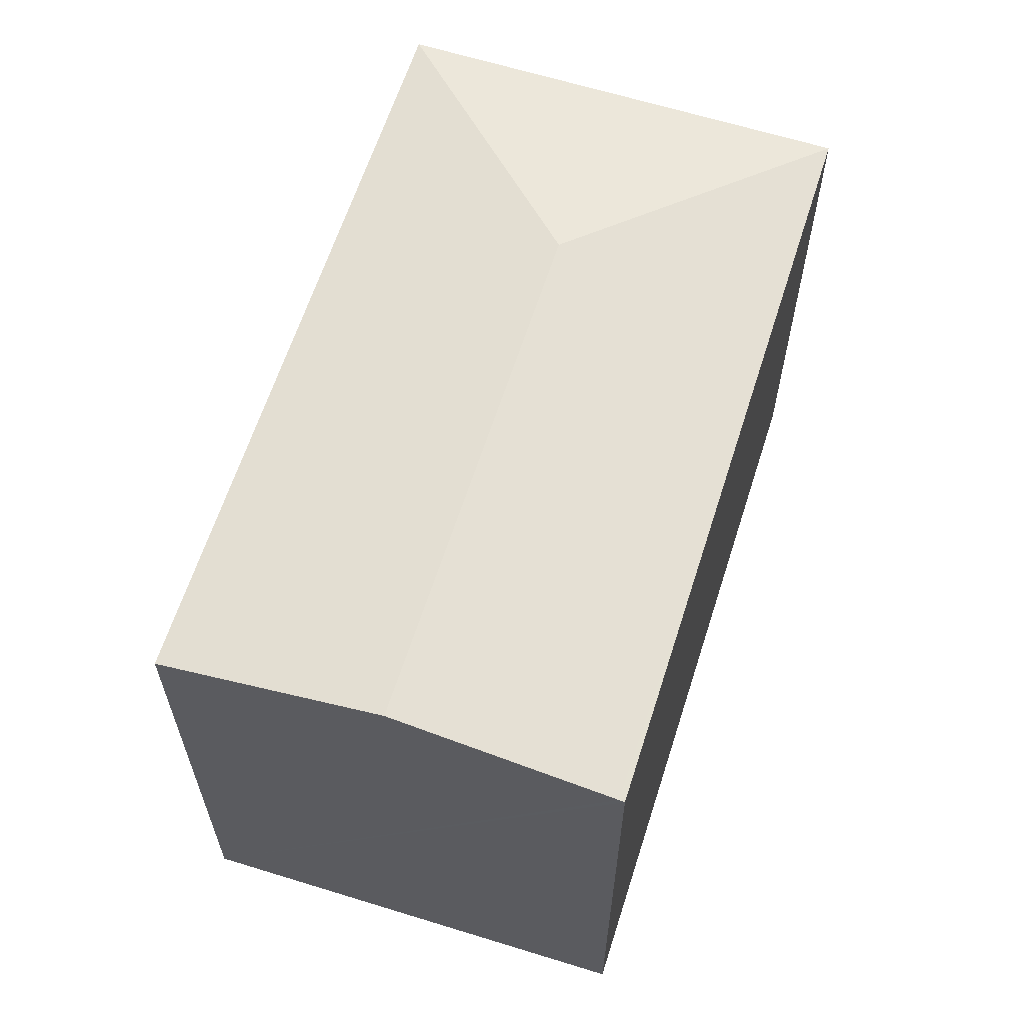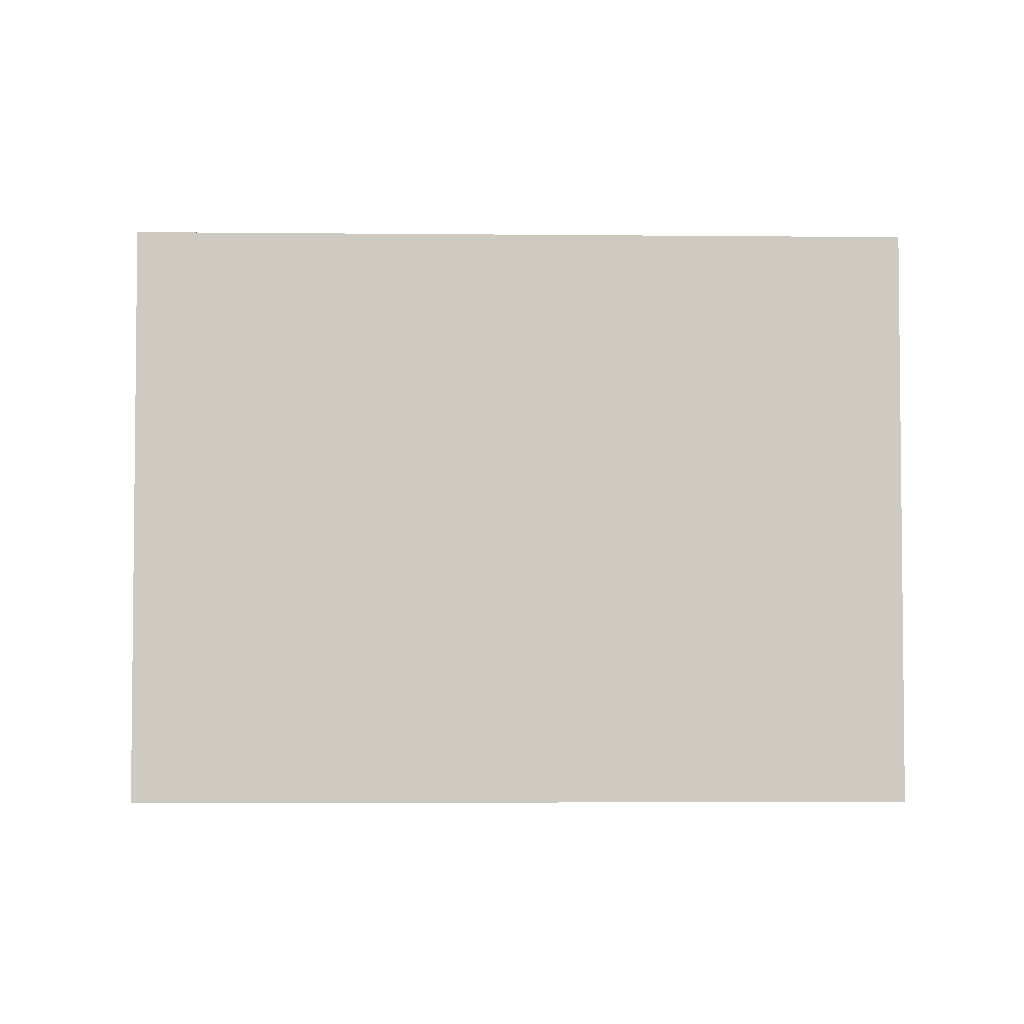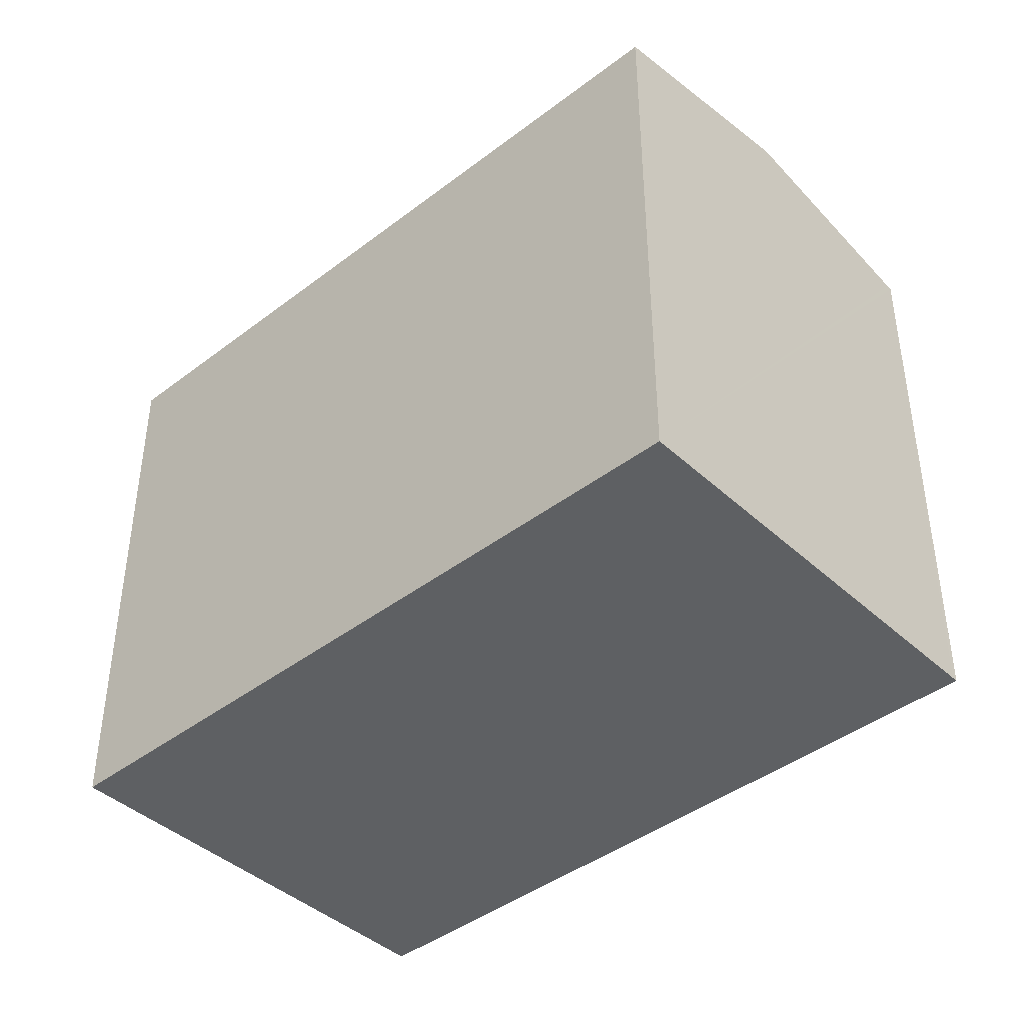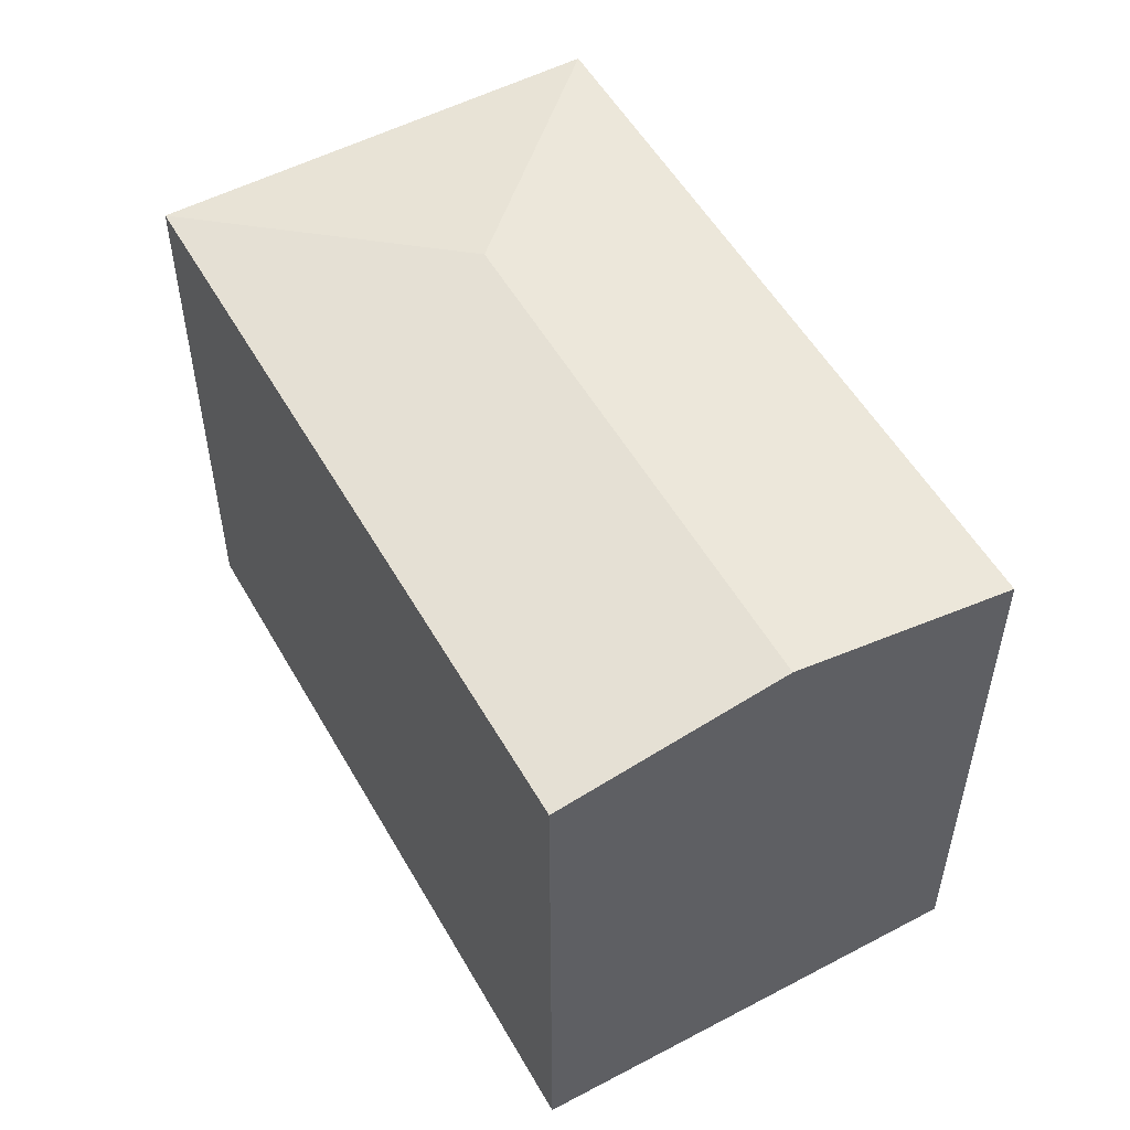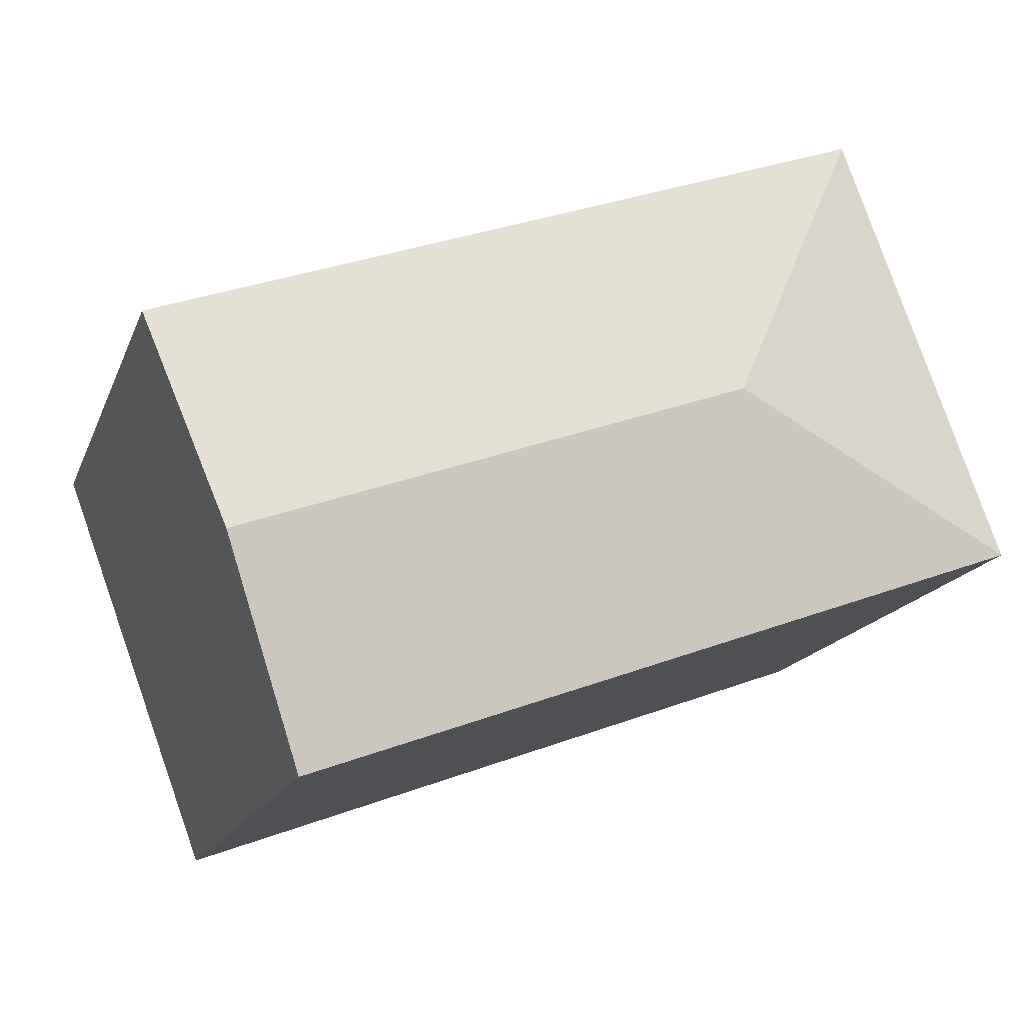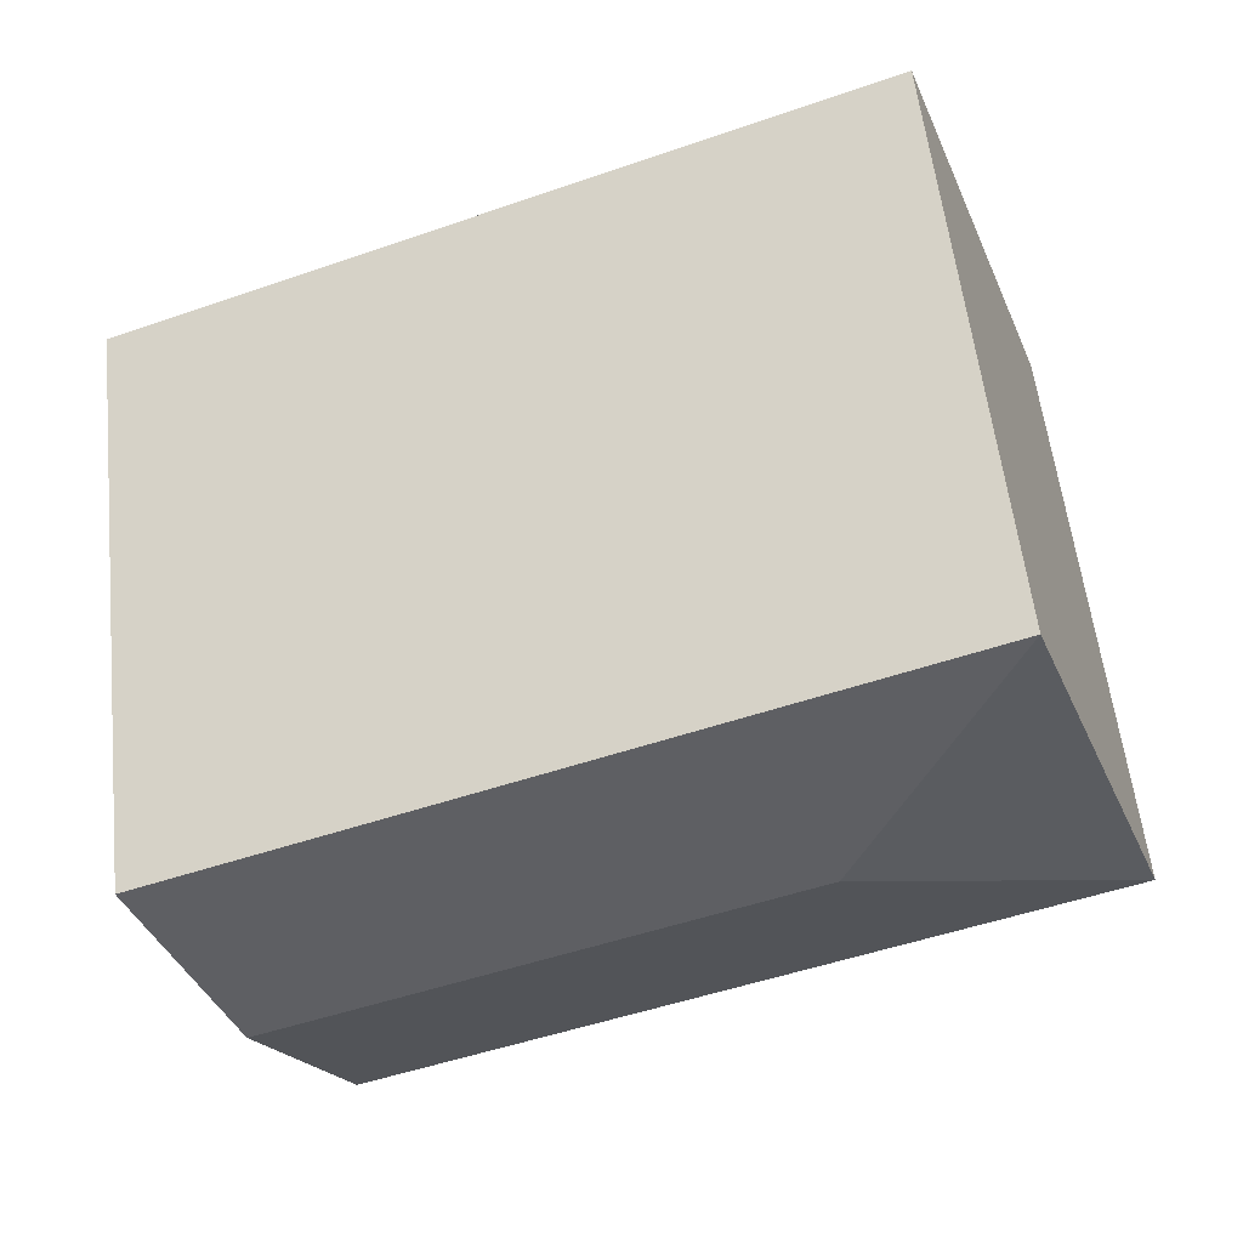
<metadata>
{"format":"obj","ext":"obj","renderer":"f3d","projection":"perspective","resolution":1024,"background":"white","views":[{"elev":62.7,"azim":127.8,"up":"+Y"},{"elev":-3.8,"azim":18.1,"up":"+Y"},{"elev":-42.1,"azim":62.7,"up":"+Y"},{"elev":53.5,"azim":81.0,"up":"+Y"},{"elev":-16.5,"azim":163.2,"up":"+Z"},{"elev":57.5,"azim":173.6,"up":"+Z"}]}
</metadata>
<code>
v  19.01 14.47 -1.162
v  3.749 13.54 10.23
v  20.91 13.54 3.944
v  6.991 14.47 3.242
v  0 13.54 8.293e-16
v  10.15 13.54 -3.72
v  17.16 13.57 -6.14
v  17.11 13.54 -6.269
v  7.392 13.54 -2.708
v  17.11 3.839e-16 -6.269
v  10.15 2.278e-16 -3.72
v  0 0 0
v  7.392 1.658e-16 -2.708
v  3.749 -6.266e-16 10.23
v  20.91 -2.415e-16 3.944
v  17.16 3.76e-16 -6.14
v  19.01 7.115e-17 -1.162
g defaultobject
f 1 2 3
f 2 1 4
f 4 5 2
f 6 7 8
f 7 4 1
f 4 7 6
f 4 6 9
f 4 9 5
f 10 6 8
f 6 10 9
f 9 10 5
f 5 10 11
f 5 11 12
f 12 11 13
f 12 2 5
f 2 12 14
f 14 3 2
f 3 14 15
f 15 1 3
f 1 15 7
f 7 15 8
f 8 15 16
f 8 16 10
f 16 15 17
f 13 14 12
f 14 13 15
f 15 13 11
f 15 11 16
f 16 11 10
f 15 16 17

</code>
